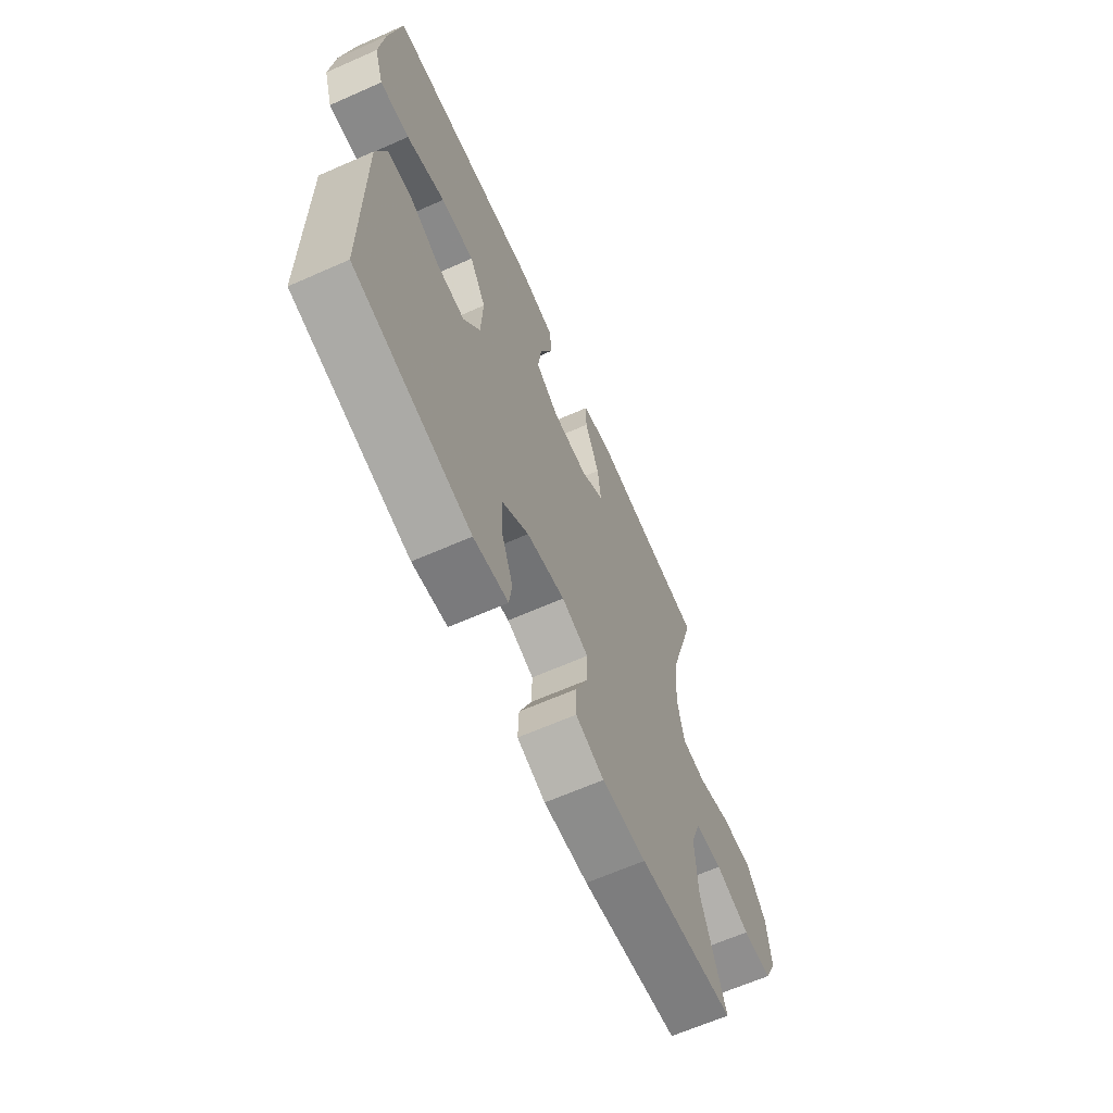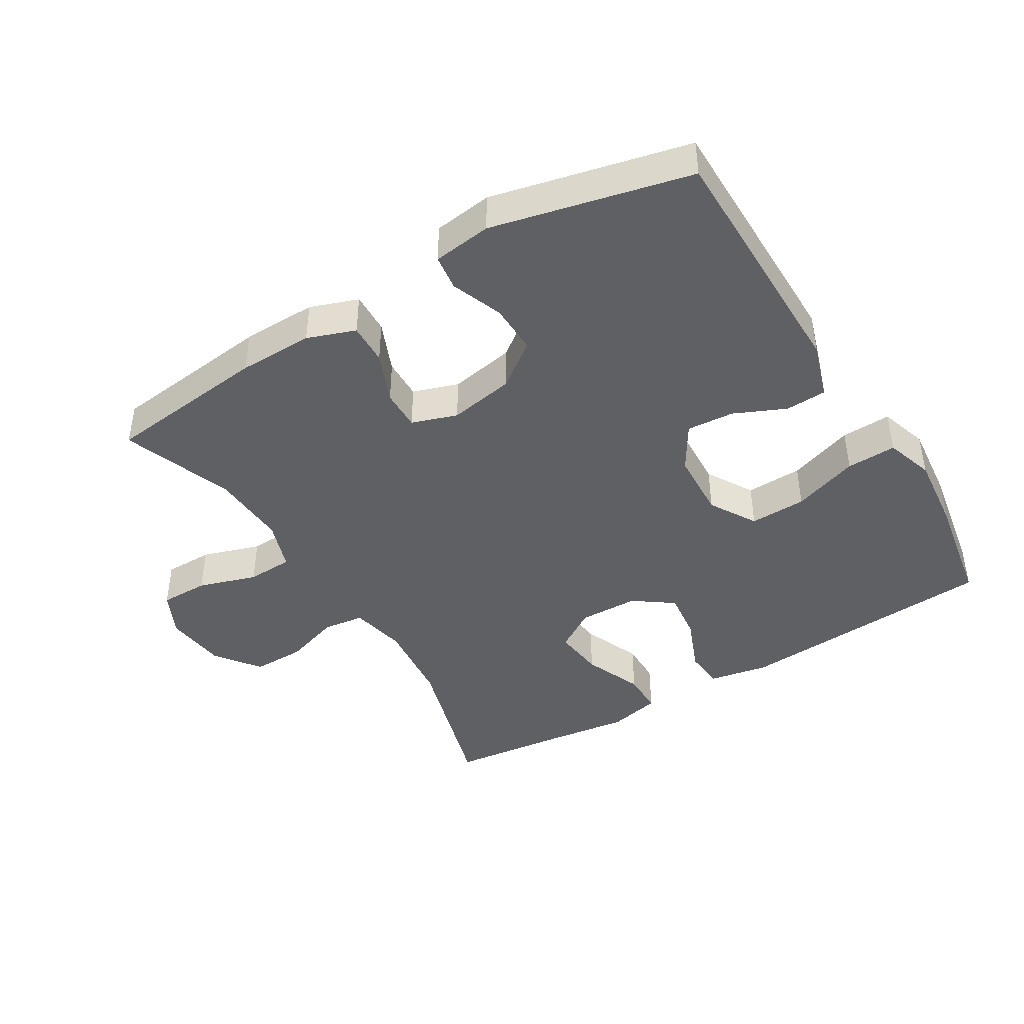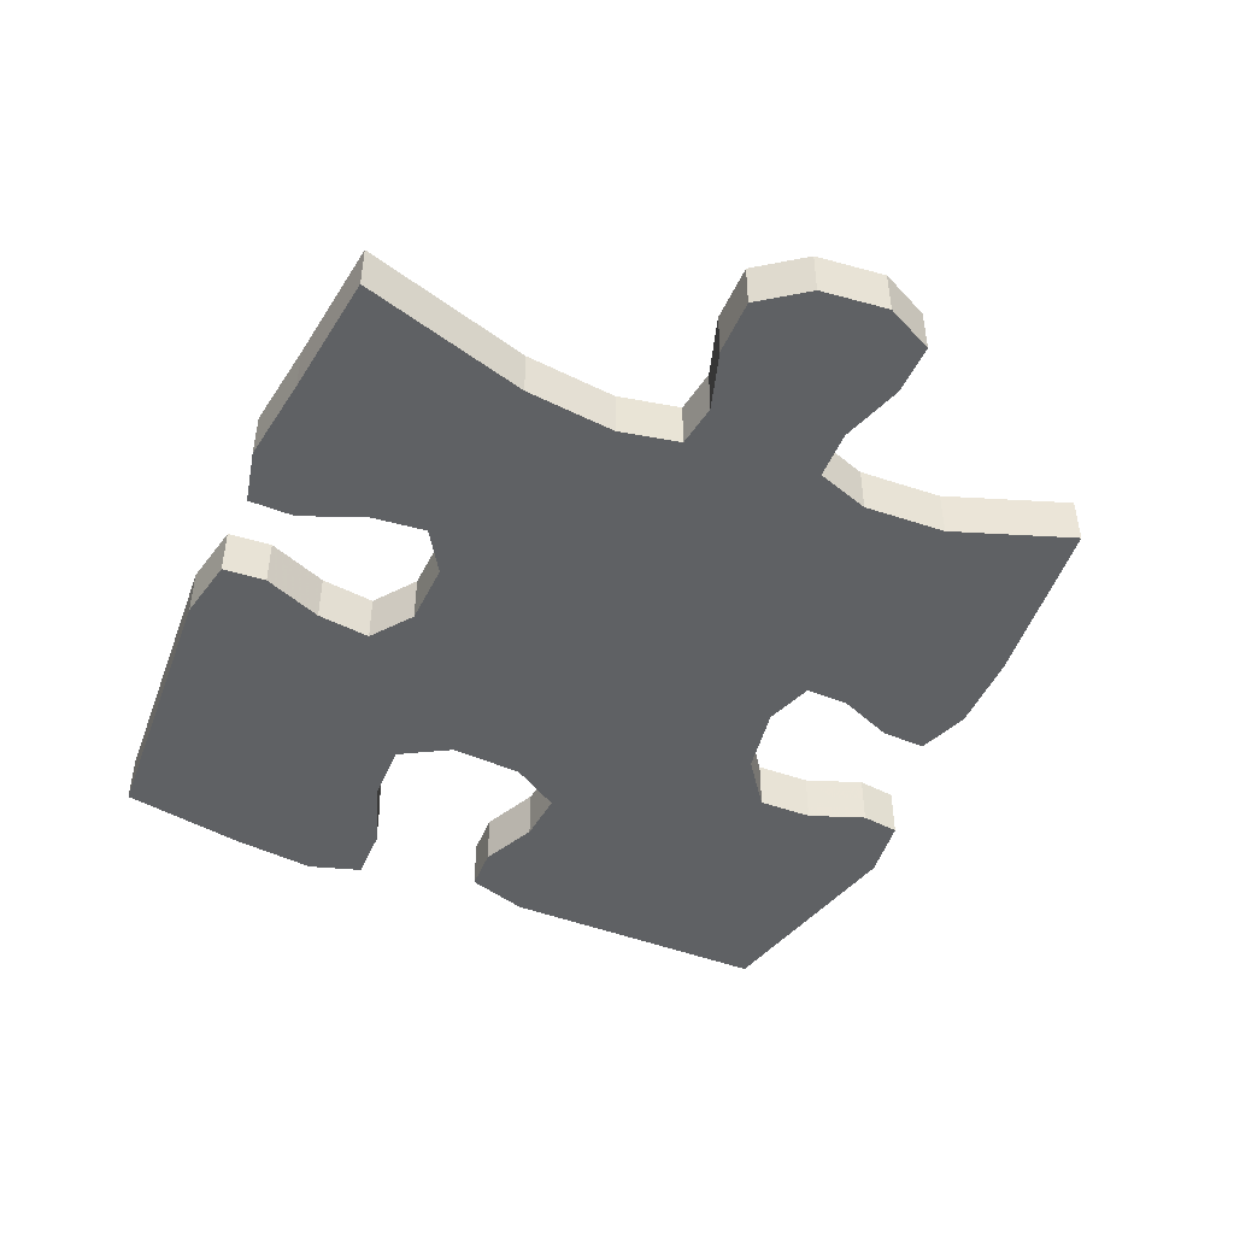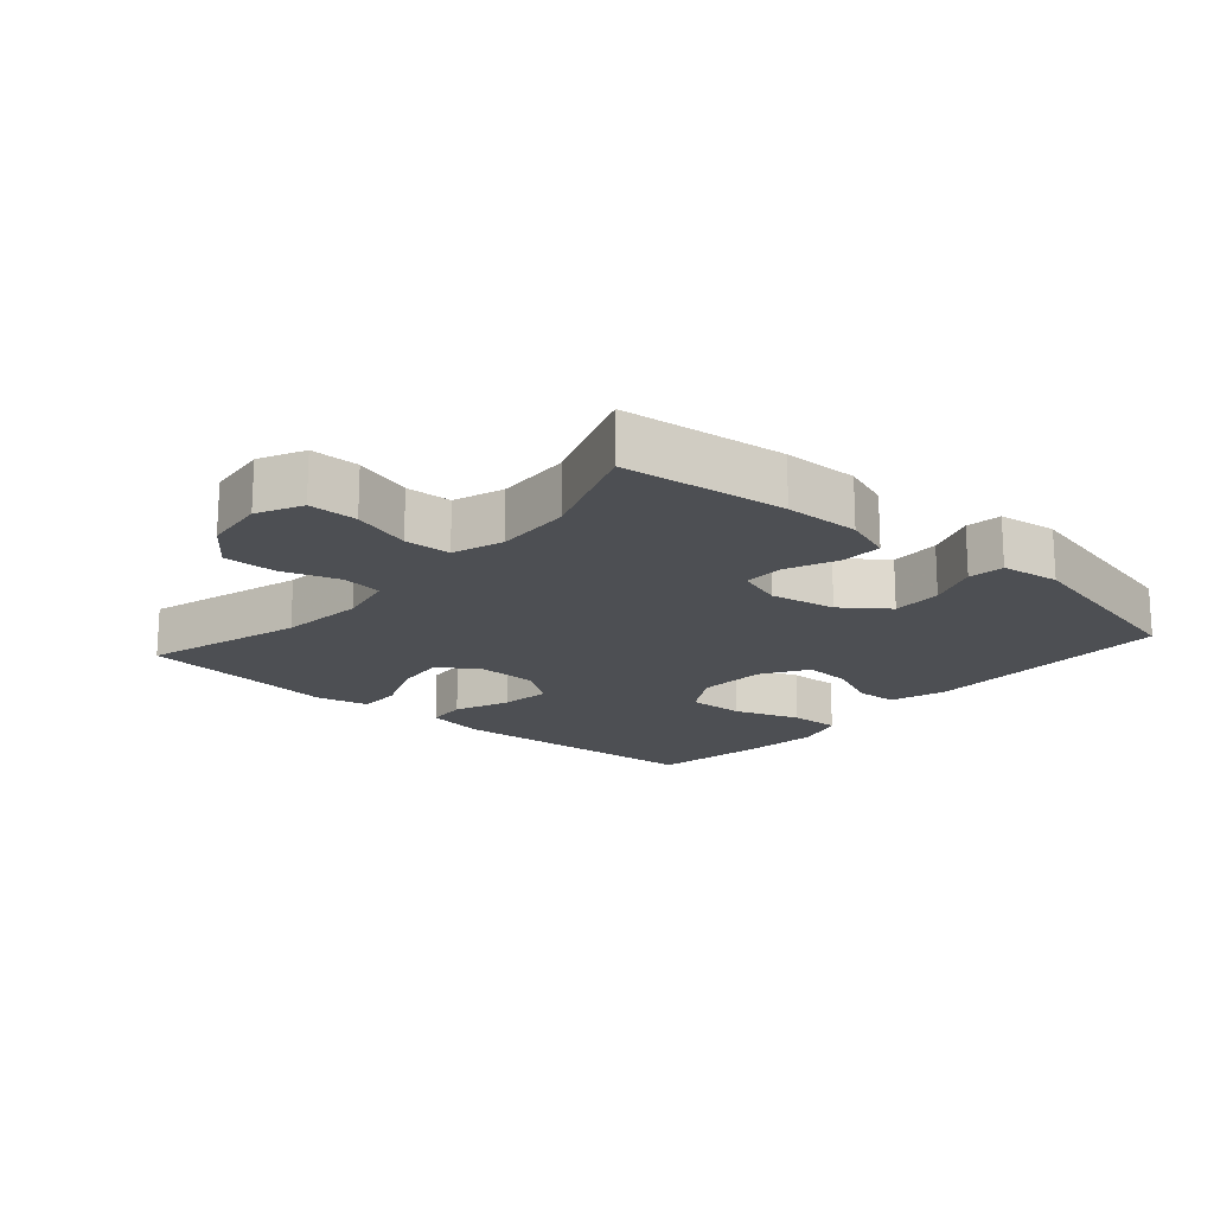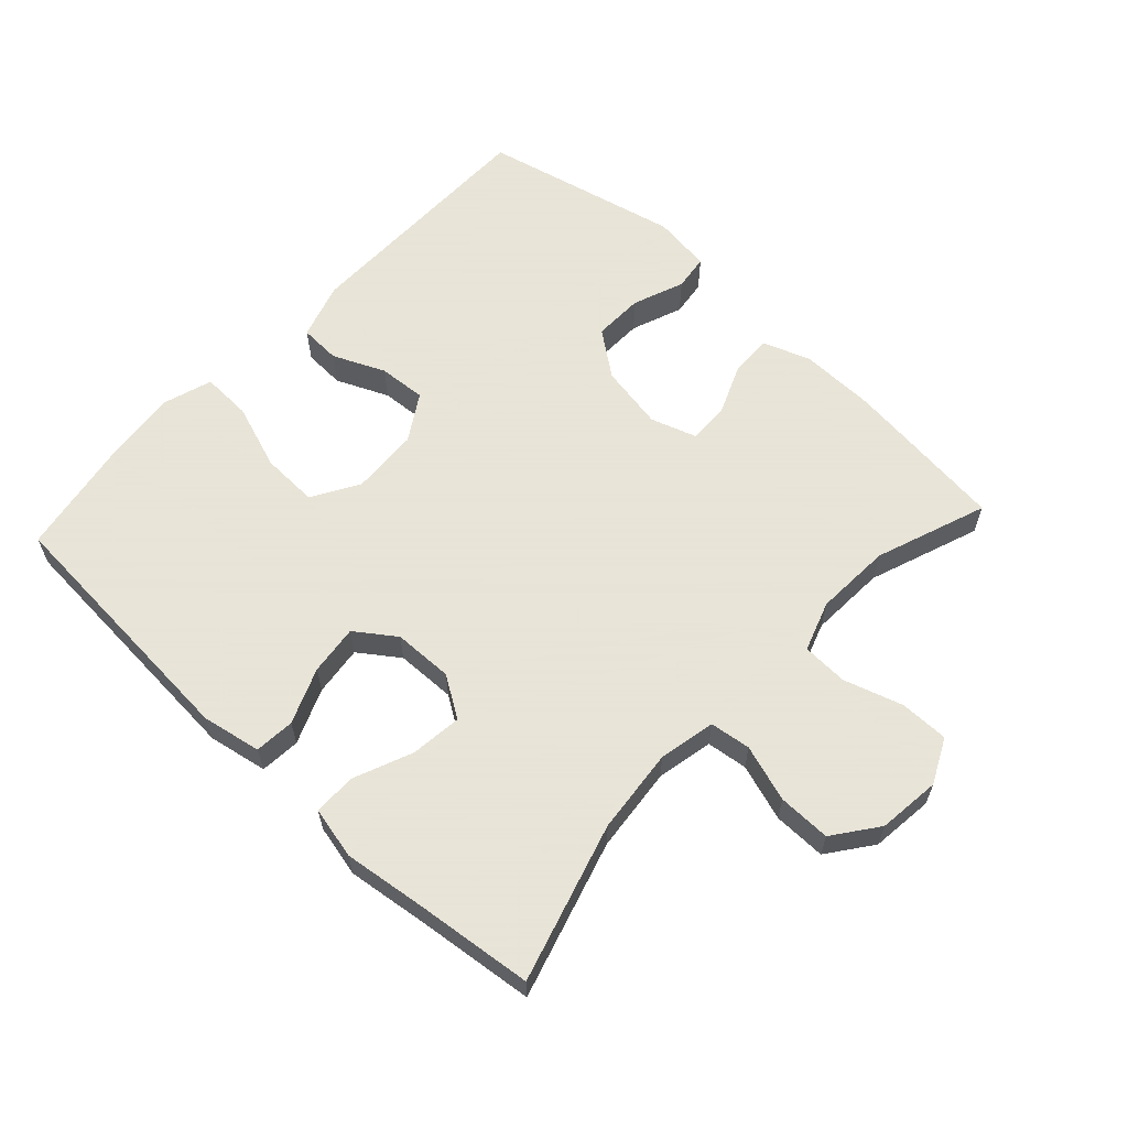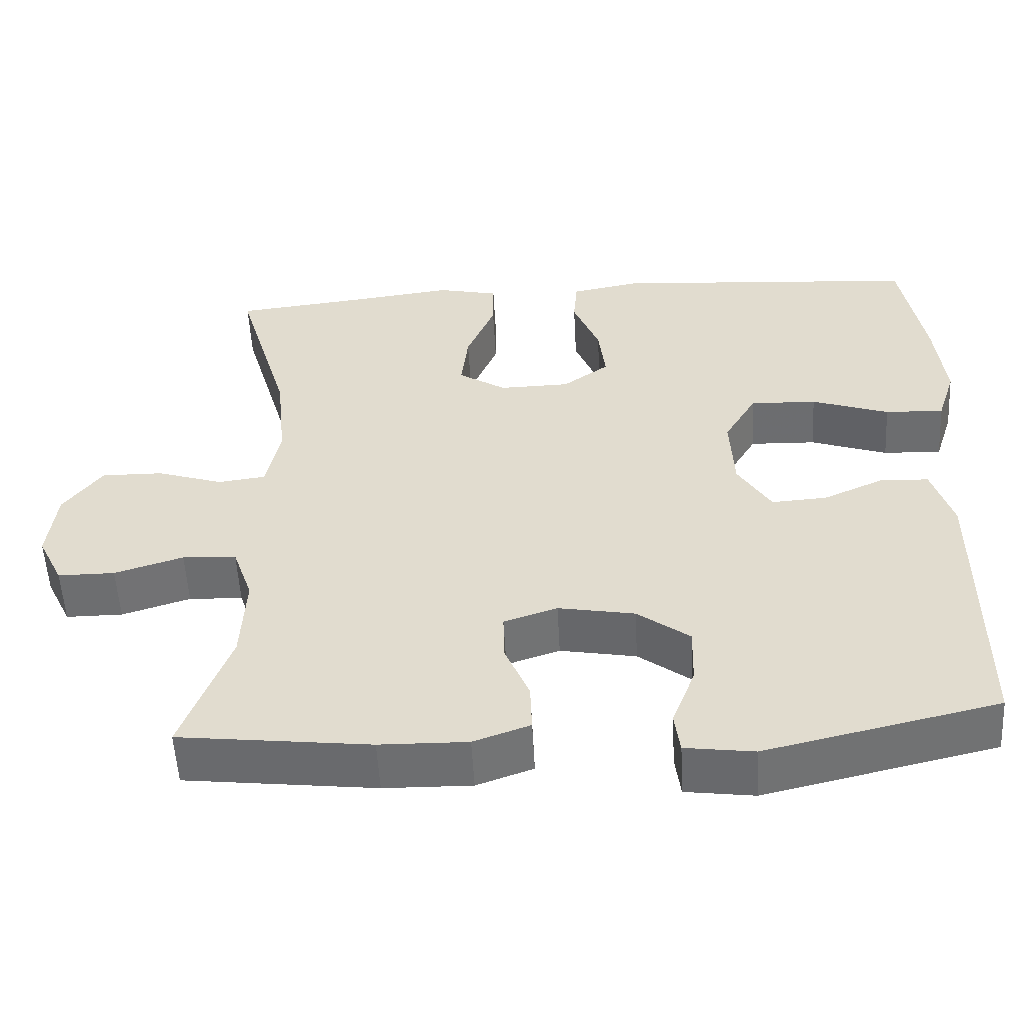
<metadata>
{"format":"obj","ext":"obj","renderer":"f3d","projection":"perspective","resolution":1024,"background":"white","views":[{"elev":-65.0,"azim":-66.1,"up":"+Z"},{"elev":-43.0,"azim":-148.9,"up":"+Y"},{"elev":-46.1,"azim":66.0,"up":"+Y"},{"elev":-17.7,"azim":138.9,"up":"+Y"},{"elev":61.4,"azim":42.8,"up":"+Y"},{"elev":-54.3,"azim":-176.9,"up":"+Z"}]}
</metadata>
<code>
v 0.5 0.07 -0.5
v 0.252 0.07 -0.529
v 0.138 0.07 -0.531
v 0.065 0.07 -0.505
v 0.067 0.07 -0.442
v 0.099 0.07 -0.365
v 0.1 0.07 -0.303
v 0.031 0.07 -0.28
v -0.068 0.07 -0.298
v -0.136 0.07 -0.349
v -0.134 0.07 -0.425
v -0.104 0.07 -0.503
v -0.111 0.07 -0.557
v -0.2 0.07 -0.569
v -0.5 0.07 -0.5
v -0.502 0.07 -0.118
v -0.475 0.07 -0.032
v -0.413 0.07 -0.029
v -0.334 0.07 -0.064
v -0.262 0.07 -0.069
v -0.219 0.07 0.001
v -0.214 0.07 0.104
v -0.256 0.07 0.175
v -0.342 0.07 0.172
v -0.442 0.07 0.137
v -0.518 0.07 0.134
v -0.542 0.07 0.208
v -0.53 0.07 0.326
v -0.5 0.07 0.5
v -0.101 0.07 0.529
v -0.011 0.07 0.512
v -0.006 0.07 0.451
v -0.04 0.07 0.367
v -0.049 0.07 0.291
v 0.011 0.07 0.248
v 0.102 0.07 0.246
v 0.164 0.07 0.286
v 0.155 0.07 0.364
v 0.118 0.07 0.453
v 0.118 0.07 0.518
v 0.197 0.07 0.536
v 0.322 0.07 0.52
v 0.5 0.07 0.5
v 0.43 0.07 0.26
v 0.417 0.07 0.131
v 0.435 0.07 0.045
v 0.497 0.07 0.037
v 0.583 0.07 0.065
v 0.663 0.07 0.066
v 0.713 0.07 -0.001
v 0.724 0.07 -0.096
v 0.691 0.07 -0.164
v 0.617 0.07 -0.164
v 0.528 0.07 -0.136
v 0.458 0.07 -0.139
v 0.432 0.07 -0.215
v 0.438 0.07 -0.331
v 0.5 0 -0.5
v 0.252 0 -0.529
v 0.138 0 -0.531
v 0.065 0 -0.505
v 0.067 0 -0.442
v 0.099 0 -0.365
v 0.1 0 -0.303
v 0.031 0 -0.28
v -0.068 0 -0.298
v -0.136 0 -0.349
v -0.134 0 -0.425
v -0.104 0 -0.503
v -0.111 0 -0.557
v -0.2 0 -0.569
v -0.5 0 -0.5
v -0.502 0 -0.118
v -0.475 0 -0.032
v -0.413 0 -0.029
v -0.334 0 -0.064
v -0.262 0 -0.069
v -0.219 0 0.001
v -0.214 0 0.104
v -0.256 0 0.175
v -0.342 0 0.172
v -0.442 0 0.137
v -0.518 0 0.134
v -0.542 0 0.208
v -0.53 0 0.326
v -0.5 0 0.5
v -0.101 0 0.529
v -0.011 0 0.512
v -0.006 0 0.451
v -0.04 0 0.367
v -0.049 0 0.291
v 0.011 0 0.248
v 0.102 0 0.246
v 0.164 0 0.286
v 0.155 0 0.364
v 0.118 0 0.453
v 0.118 0 0.518
v 0.197 0 0.536
v 0.322 0 0.52
v 0.5 0 0.5
v 0.43 0 0.26
v 0.417 0 0.131
v 0.435 0 0.045
v 0.497 0 0.037
v 0.583 0 0.065
v 0.663 0 0.066
v 0.713 0 -0.001
v 0.724 0 -0.096
v 0.691 0 -0.164
v 0.617 0 -0.164
v 0.528 0 -0.136
v 0.458 0 -0.139
v 0.432 0 -0.215
v 0.438 0 -0.331
f 51 52 53 54
f 51 54 55
f 50 51 55
f 47 48 49 50
f 46 47 50 55
f 45 46 55 56
f 42 43 44
f 42 44 45
f 41 42 45 56
f 38 39 40 41
f 37 38 41 56
f 30 31 32 33
f 30 33 34
f 29 30 34
f 28 29 34 35
f 24 25 26 27
f 23 24 27 28
f 16 17 18 19
f 16 19 20
f 15 16 20
f 14 15 20 21
f 11 12 13 14
f 10 11 14 21
f 3 4 5 6
f 3 6 7
f 57 1 2 3
f 57 3 7
f 36 37 56 57
f 35 36 57 7
f 23 28 35
f 22 23 35 7
f 9 10 21 22
f 8 9 22
f 7 8 22
f 111 110 109 108
f 112 111 108
f 112 108 107
f 107 106 105 104
f 112 107 104 103
f 113 112 103 102
f 101 100 99
f 102 101 99
f 113 102 99 98
f 98 97 96 95
f 113 98 95 94
f 90 89 88 87
f 91 90 87
f 91 87 86
f 92 91 86 85
f 84 83 82 81
f 85 84 81 80
f 76 75 74 73
f 77 76 73
f 77 73 72
f 78 77 72 71
f 71 70 69 68
f 78 71 68 67
f 63 62 61 60
f 64 63 60
f 60 59 58 114
f 64 60 114
f 114 113 94 93
f 64 114 93 92
f 92 85 80
f 64 92 80 79
f 79 78 67 66
f 79 66 65
f 79 65 64
f 1 58 59 2
f 2 59 60 3
f 3 60 61 4
f 4 61 62 5
f 5 62 63 6
f 6 63 64 7
f 7 64 65 8
f 8 65 66 9
f 9 66 67 10
f 10 67 68 11
f 11 68 69 12
f 12 69 70 13
f 13 70 71 14
f 14 71 72 15
f 15 72 73 16
f 16 73 74 17
f 17 74 75 18
f 18 75 76 19
f 19 76 77 20
f 20 77 78 21
f 21 78 79 22
f 22 79 80 23
f 23 80 81 24
f 24 81 82 25
f 25 82 83 26
f 26 83 84 27
f 27 84 85 28
f 28 85 86 29
f 29 86 87 30
f 30 87 88 31
f 31 88 89 32
f 32 89 90 33
f 33 90 91 34
f 34 91 92 35
f 35 92 93 36
f 36 93 94 37
f 37 94 95 38
f 38 95 96 39
f 39 96 97 40
f 40 97 98 41
f 41 98 99 42
f 42 99 100 43
f 43 100 101 44
f 44 101 102 45
f 45 102 103 46
f 46 103 104 47
f 47 104 105 48
f 48 105 106 49
f 49 106 107 50
f 50 107 108 51
f 51 108 109 52
f 52 109 110 53
f 53 110 111 54
f 54 111 112 55
f 55 112 113 56
f 56 113 114 57
f 57 114 58 1

</code>
